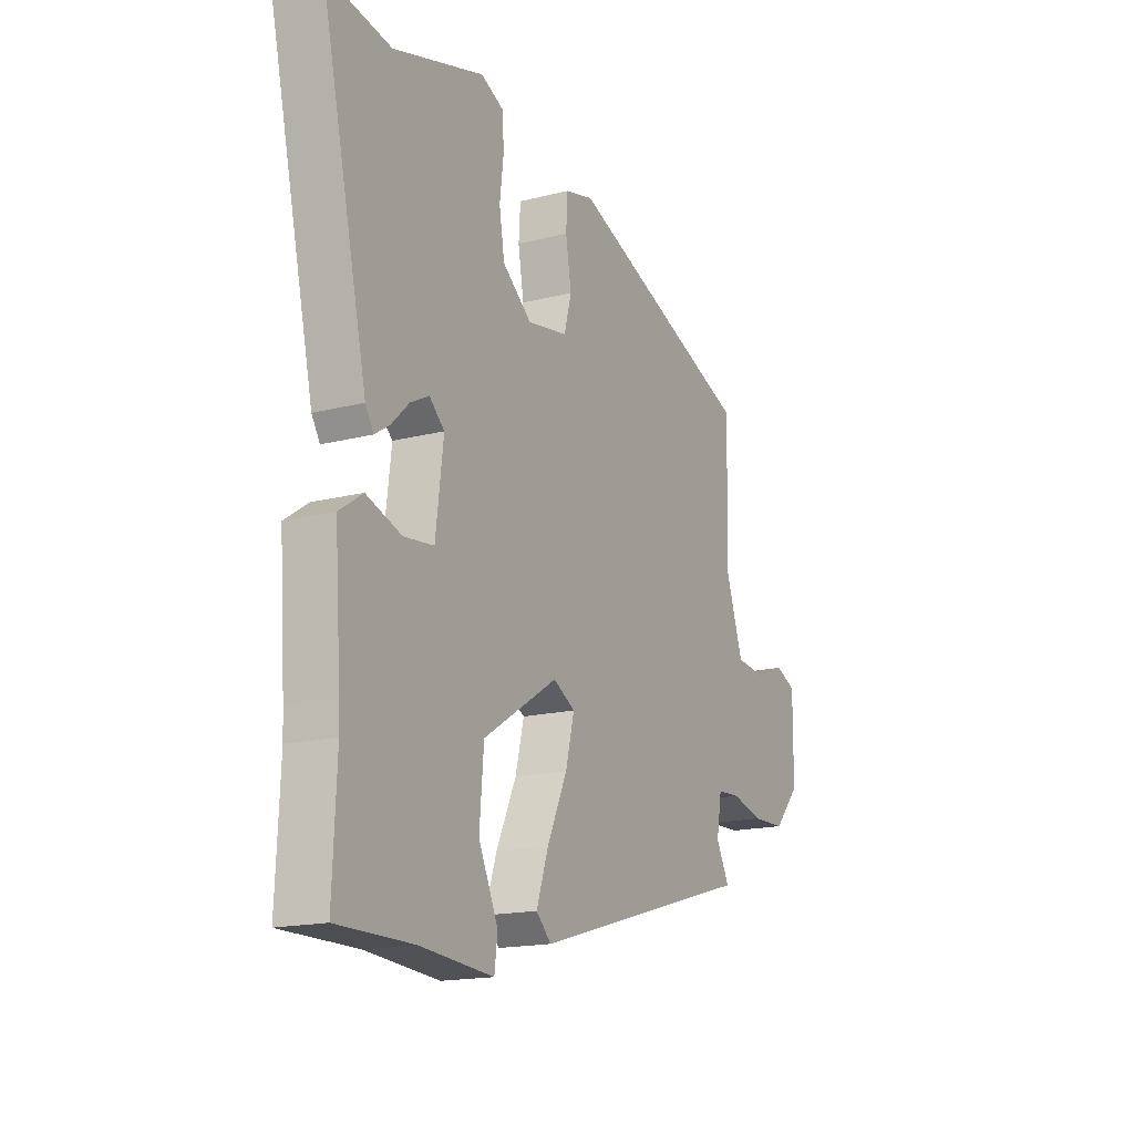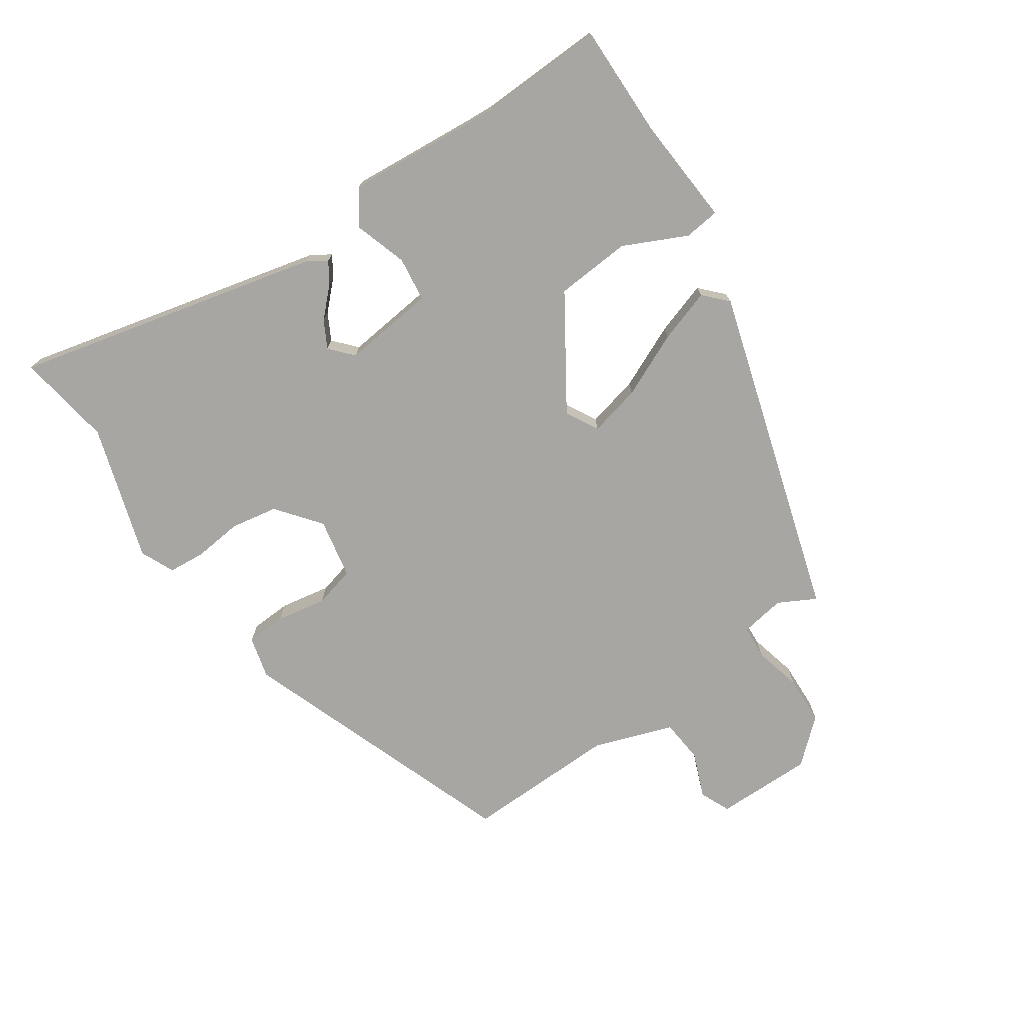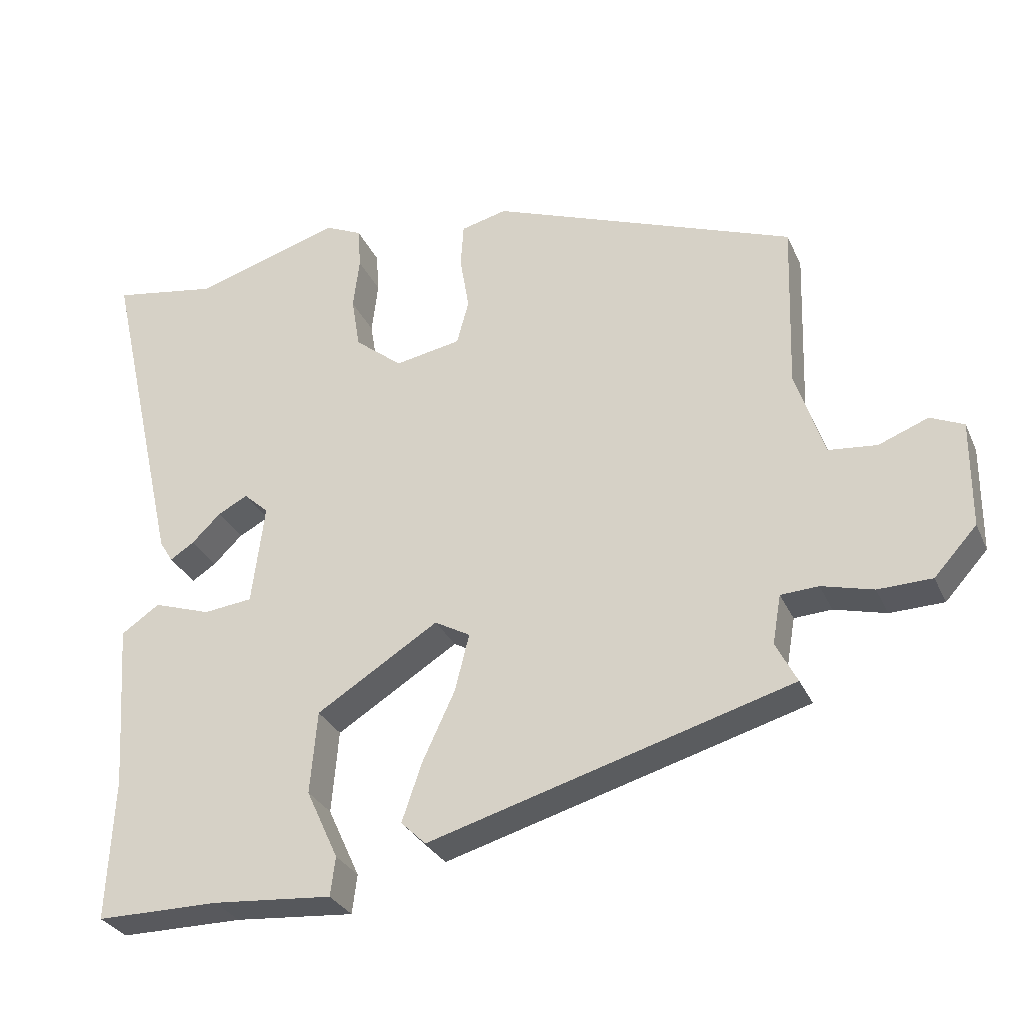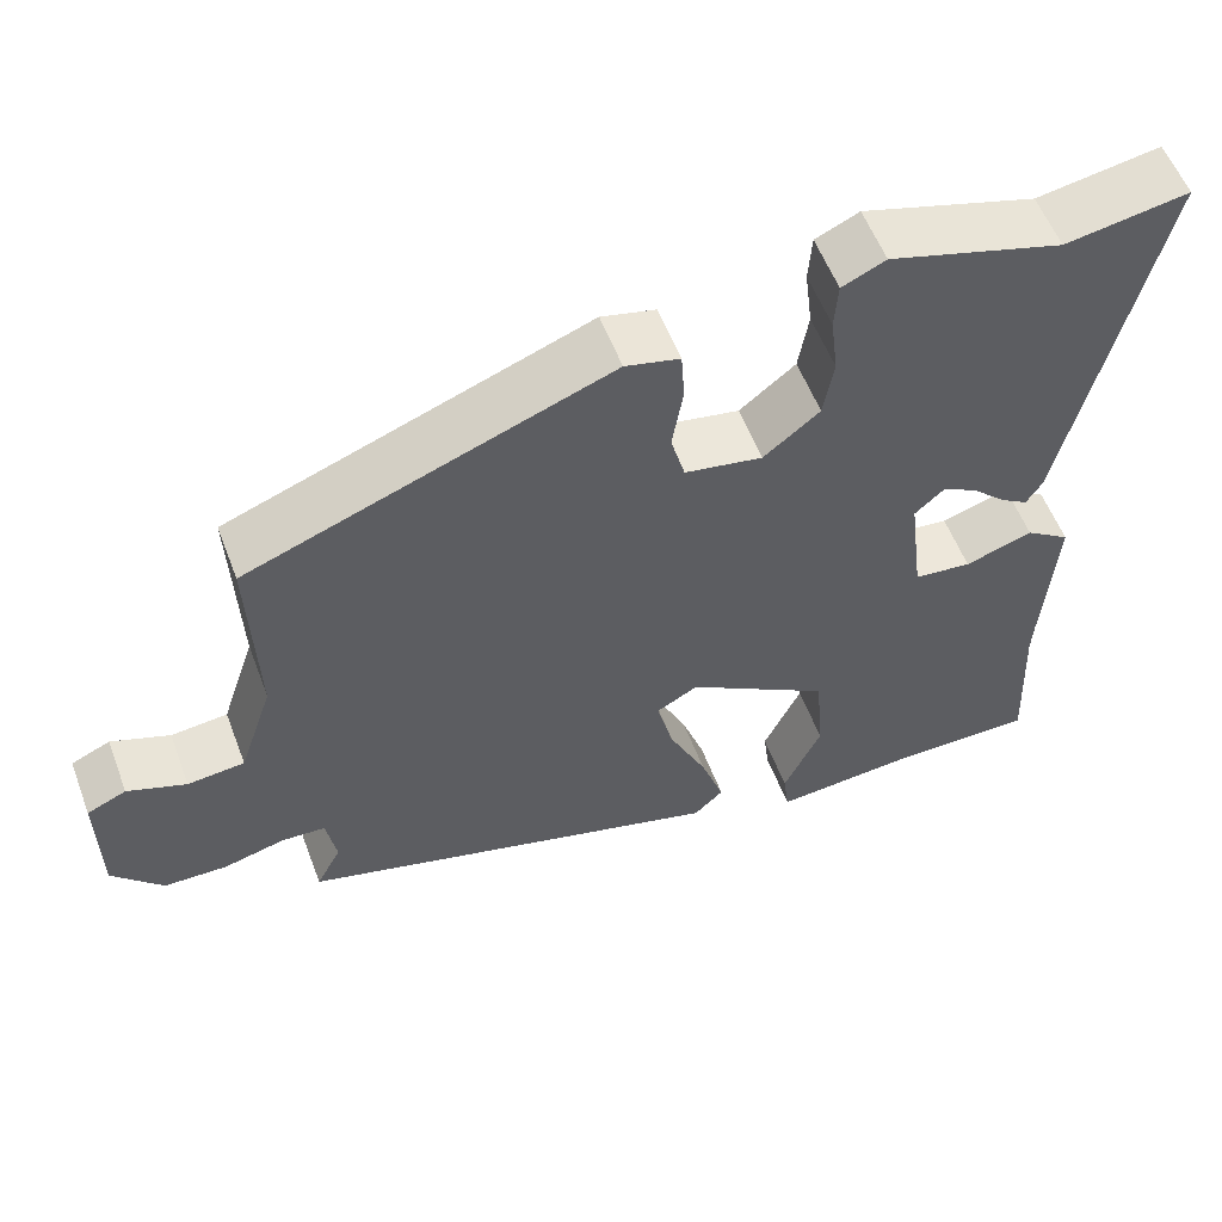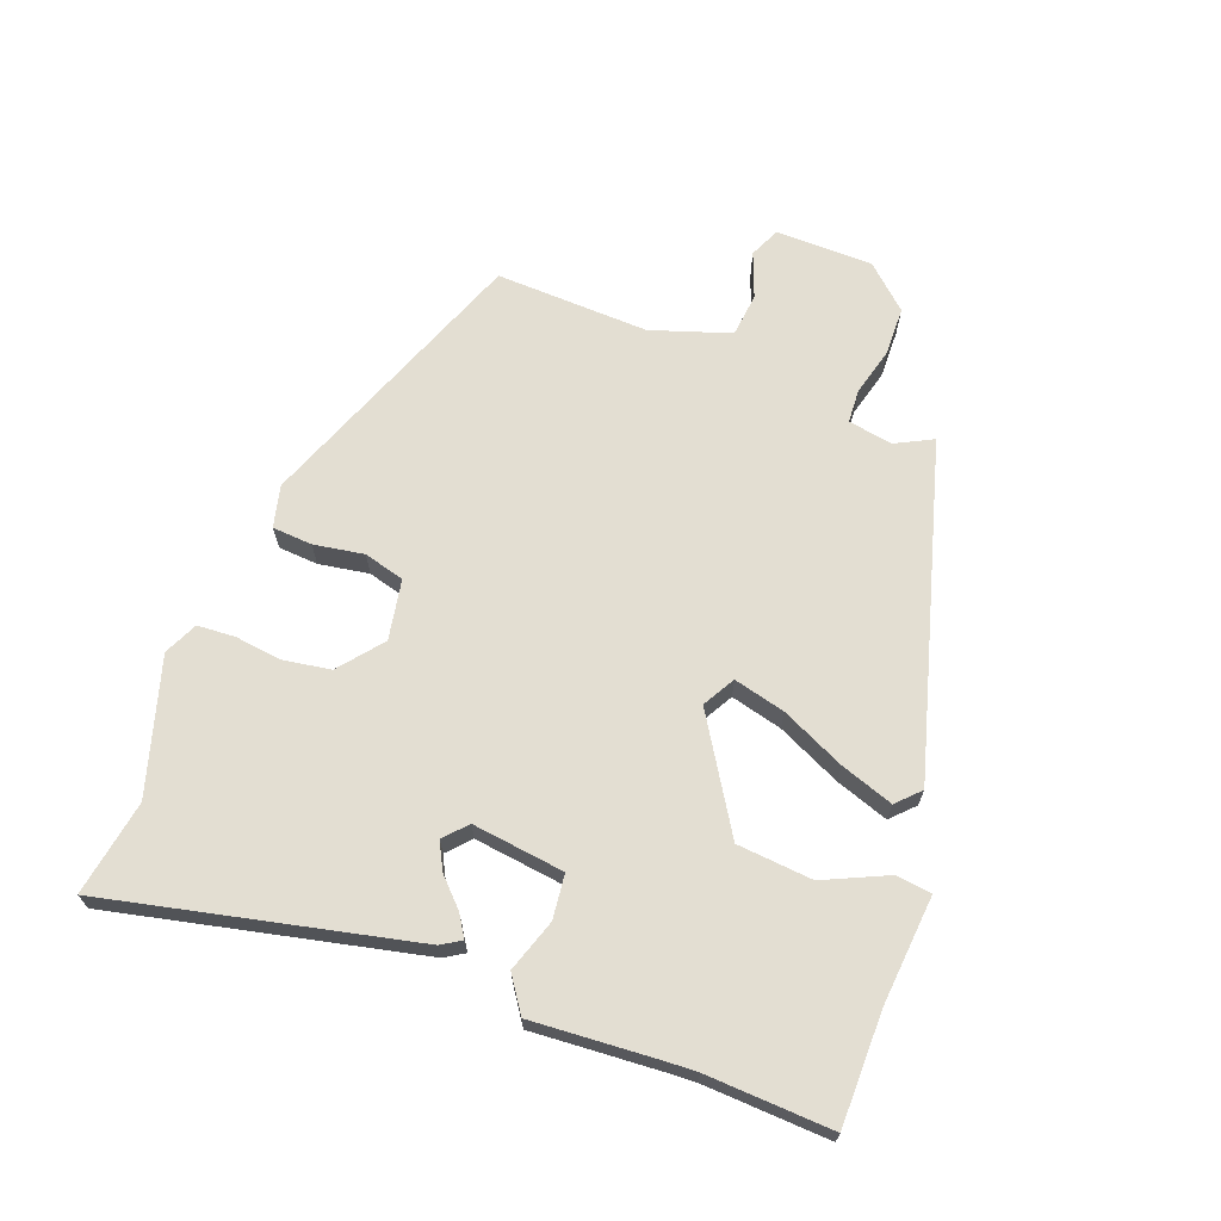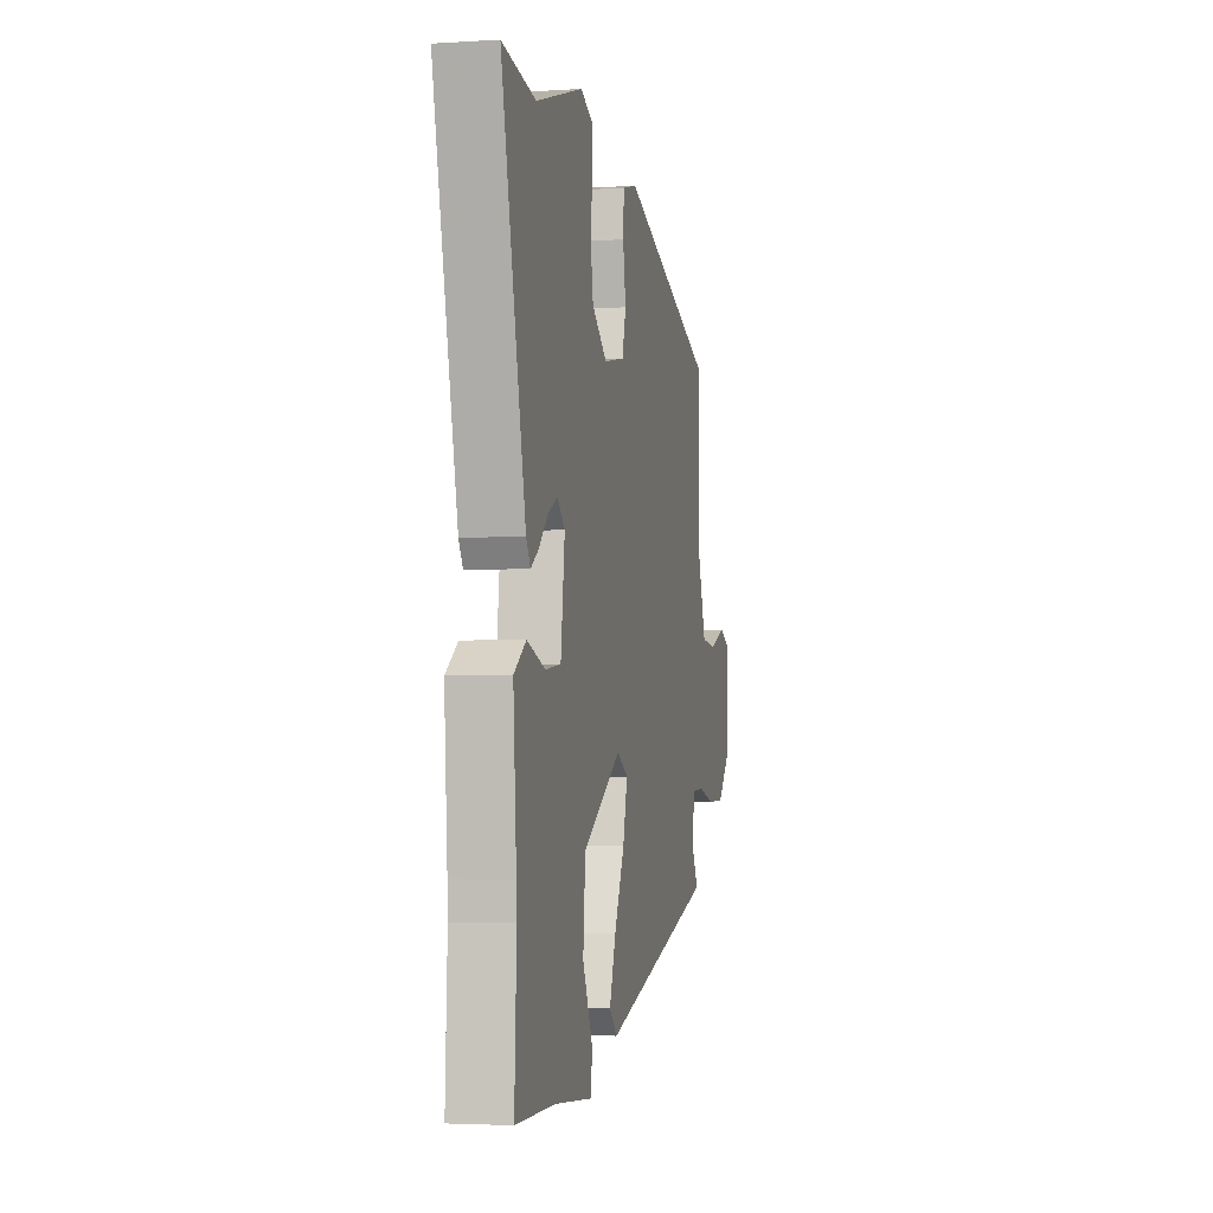
<metadata>
{"format":"obj","ext":"obj","renderer":"f3d","projection":"perspective","resolution":1024,"background":"white","views":[{"elev":-16.7,"azim":117.7,"up":"+Z"},{"elev":-74.1,"azim":123.6,"up":"+Y"},{"elev":-30.0,"azim":-159.1,"up":"+Z"},{"elev":56.6,"azim":-20.7,"up":"+Z"},{"elev":67.7,"azim":110.8,"up":"+Y"},{"elev":-3.3,"azim":102.2,"up":"+Z"}]}
</metadata>
<code>
v 0.493 0.07 -0.346
v 0.502 0.07 -0.541
v 0.328 0.07 -0.541
v 0.159 0.07 -0.555
v 0.152 0.07 -0.5
v 0.197 0.07 -0.402
v 0.187 0.07 -0.285
v 0.015 0.07 -0.177
v -0.035 0.07 -0.205
v -0.015 0.07 -0.285
v 0.031 0.07 -0.384
v 0.059 0.07 -0.466
v 0.024 0.07 -0.5
v -0.488 0.07 -0.353
v -0.458 0.07 -0.295
v -0.47 0.07 -0.226
v -0.523 0.07 -0.223
v -0.596 0.07 -0.242
v -0.672 0.07 -0.24
v -0.732 0.07 -0.174
v -0.733 0.07 -0.023
v -0.686 0.07 -0.002
v -0.616 0.07 -0.029
v -0.548 0.07 -0.022
v -0.507 0.07 0.101
v -0.515 0.07 0.339
v -0.084 0.07 0.502
v -0.019 0.07 0.486
v -0.015 0.07 0.424
v -0.028 0.07 0.346
v -0.011 0.07 0.283
v 0.082 0.07 0.266
v 0.149 0.07 0.32
v 0.161 0.07 0.393
v 0.152 0.07 0.467
v 0.156 0.07 0.525
v 0.208 0.07 0.549
v 0.417 0.07 0.486
v 0.565 0.07 0.511
v 0.458 0.07 0.036
v 0.439 0.07 0.005
v 0.405 0.07 0.027
v 0.364 0.07 0.067
v 0.322 0.07 0.089
v 0.287 0.07 0.057
v 0.305 0.07 -0.086
v 0.374 0.07 -0.094
v 0.455 0.07 -0.067
v 0.509 0.07 -0.104
v 0.495 0.07 -0.304
v 0.493 0 -0.346
v 0.502 0 -0.541
v 0.328 0 -0.541
v 0.159 0 -0.555
v 0.152 0 -0.5
v 0.197 0 -0.402
v 0.187 0 -0.285
v 0.015 0 -0.177
v -0.035 0 -0.205
v -0.015 0 -0.285
v 0.031 0 -0.384
v 0.059 0 -0.466
v 0.024 0 -0.5
v -0.488 0 -0.353
v -0.458 0 -0.295
v -0.47 0 -0.226
v -0.523 0 -0.223
v -0.596 0 -0.242
v -0.672 0 -0.24
v -0.732 0 -0.174
v -0.733 0 -0.023
v -0.686 0 -0.002
v -0.616 0 -0.029
v -0.548 0 -0.022
v -0.507 0 0.101
v -0.515 0 0.339
v -0.084 0 0.502
v -0.019 0 0.486
v -0.015 0 0.424
v -0.028 0 0.346
v -0.011 0 0.283
v 0.082 0 0.266
v 0.149 0 0.32
v 0.161 0 0.393
v 0.152 0 0.467
v 0.156 0 0.525
v 0.208 0 0.549
v 0.417 0 0.486
v 0.565 0 0.511
v 0.458 0 0.036
v 0.439 0 0.005
v 0.405 0 0.027
v 0.364 0 0.067
v 0.322 0 0.089
v 0.287 0 0.057
v 0.305 0 -0.086
v 0.374 0 -0.094
v 0.455 0 -0.067
v 0.509 0 -0.104
v 0.495 0 -0.304
f 47 48 49 50
f 46 47 50 1
f 41 42 43
f 40 41 43
f 39 40 43
f 38 39 43
f 38 43 44
f 37 38 44
f 36 37 44
f 35 36 44
f 34 35 44
f 33 34 44 45
f 28 29 30
f 27 28 30
f 26 27 30
f 25 26 30
f 24 25 30 31
f 21 22 23
f 20 21 23
f 19 20 23
f 18 19 23
f 17 18 23
f 16 17 23 24
f 13 14 15
f 12 13 15
f 11 12 15
f 10 11 15
f 9 10 15 16
f 24 31 32
f 16 24 32
f 9 16 32
f 8 9 32
f 3 4 5 6
f 3 6 7
f 2 3 7
f 1 2 7
f 46 1 7
f 33 45 46
f 32 33 46
f 8 32 46
f 7 8 46
f 100 99 98 97
f 51 100 97 96
f 93 92 91
f 93 91 90
f 93 90 89
f 93 89 88
f 94 93 88
f 94 88 87
f 94 87 86
f 94 86 85
f 94 85 84
f 95 94 84 83
f 80 79 78
f 80 78 77
f 80 77 76
f 80 76 75
f 81 80 75 74
f 73 72 71
f 73 71 70
f 73 70 69
f 73 69 68
f 73 68 67
f 74 73 67 66
f 65 64 63
f 65 63 62
f 65 62 61
f 65 61 60
f 66 65 60 59
f 82 81 74
f 82 74 66
f 82 66 59
f 82 59 58
f 56 55 54 53
f 57 56 53
f 57 53 52
f 57 52 51
f 57 51 96
f 96 95 83
f 96 83 82
f 96 82 58
f 96 58 57
f 1 51 52 2
f 2 52 53 3
f 3 53 54 4
f 4 54 55 5
f 5 55 56 6
f 6 56 57 7
f 7 57 58 8
f 8 58 59 9
f 9 59 60 10
f 10 60 61 11
f 11 61 62 12
f 12 62 63 13
f 13 63 64 14
f 14 64 65 15
f 15 65 66 16
f 16 66 67 17
f 17 67 68 18
f 18 68 69 19
f 19 69 70 20
f 20 70 71 21
f 21 71 72 22
f 22 72 73 23
f 23 73 74 24
f 24 74 75 25
f 25 75 76 26
f 26 76 77 27
f 27 77 78 28
f 28 78 79 29
f 29 79 80 30
f 30 80 81 31
f 31 81 82 32
f 32 82 83 33
f 33 83 84 34
f 34 84 85 35
f 35 85 86 36
f 36 86 87 37
f 37 87 88 38
f 38 88 89 39
f 39 89 90 40
f 40 90 91 41
f 41 91 92 42
f 42 92 93 43
f 43 93 94 44
f 44 94 95 45
f 45 95 96 46
f 46 96 97 47
f 47 97 98 48
f 48 98 99 49
f 49 99 100 50
f 50 100 51 1

</code>
